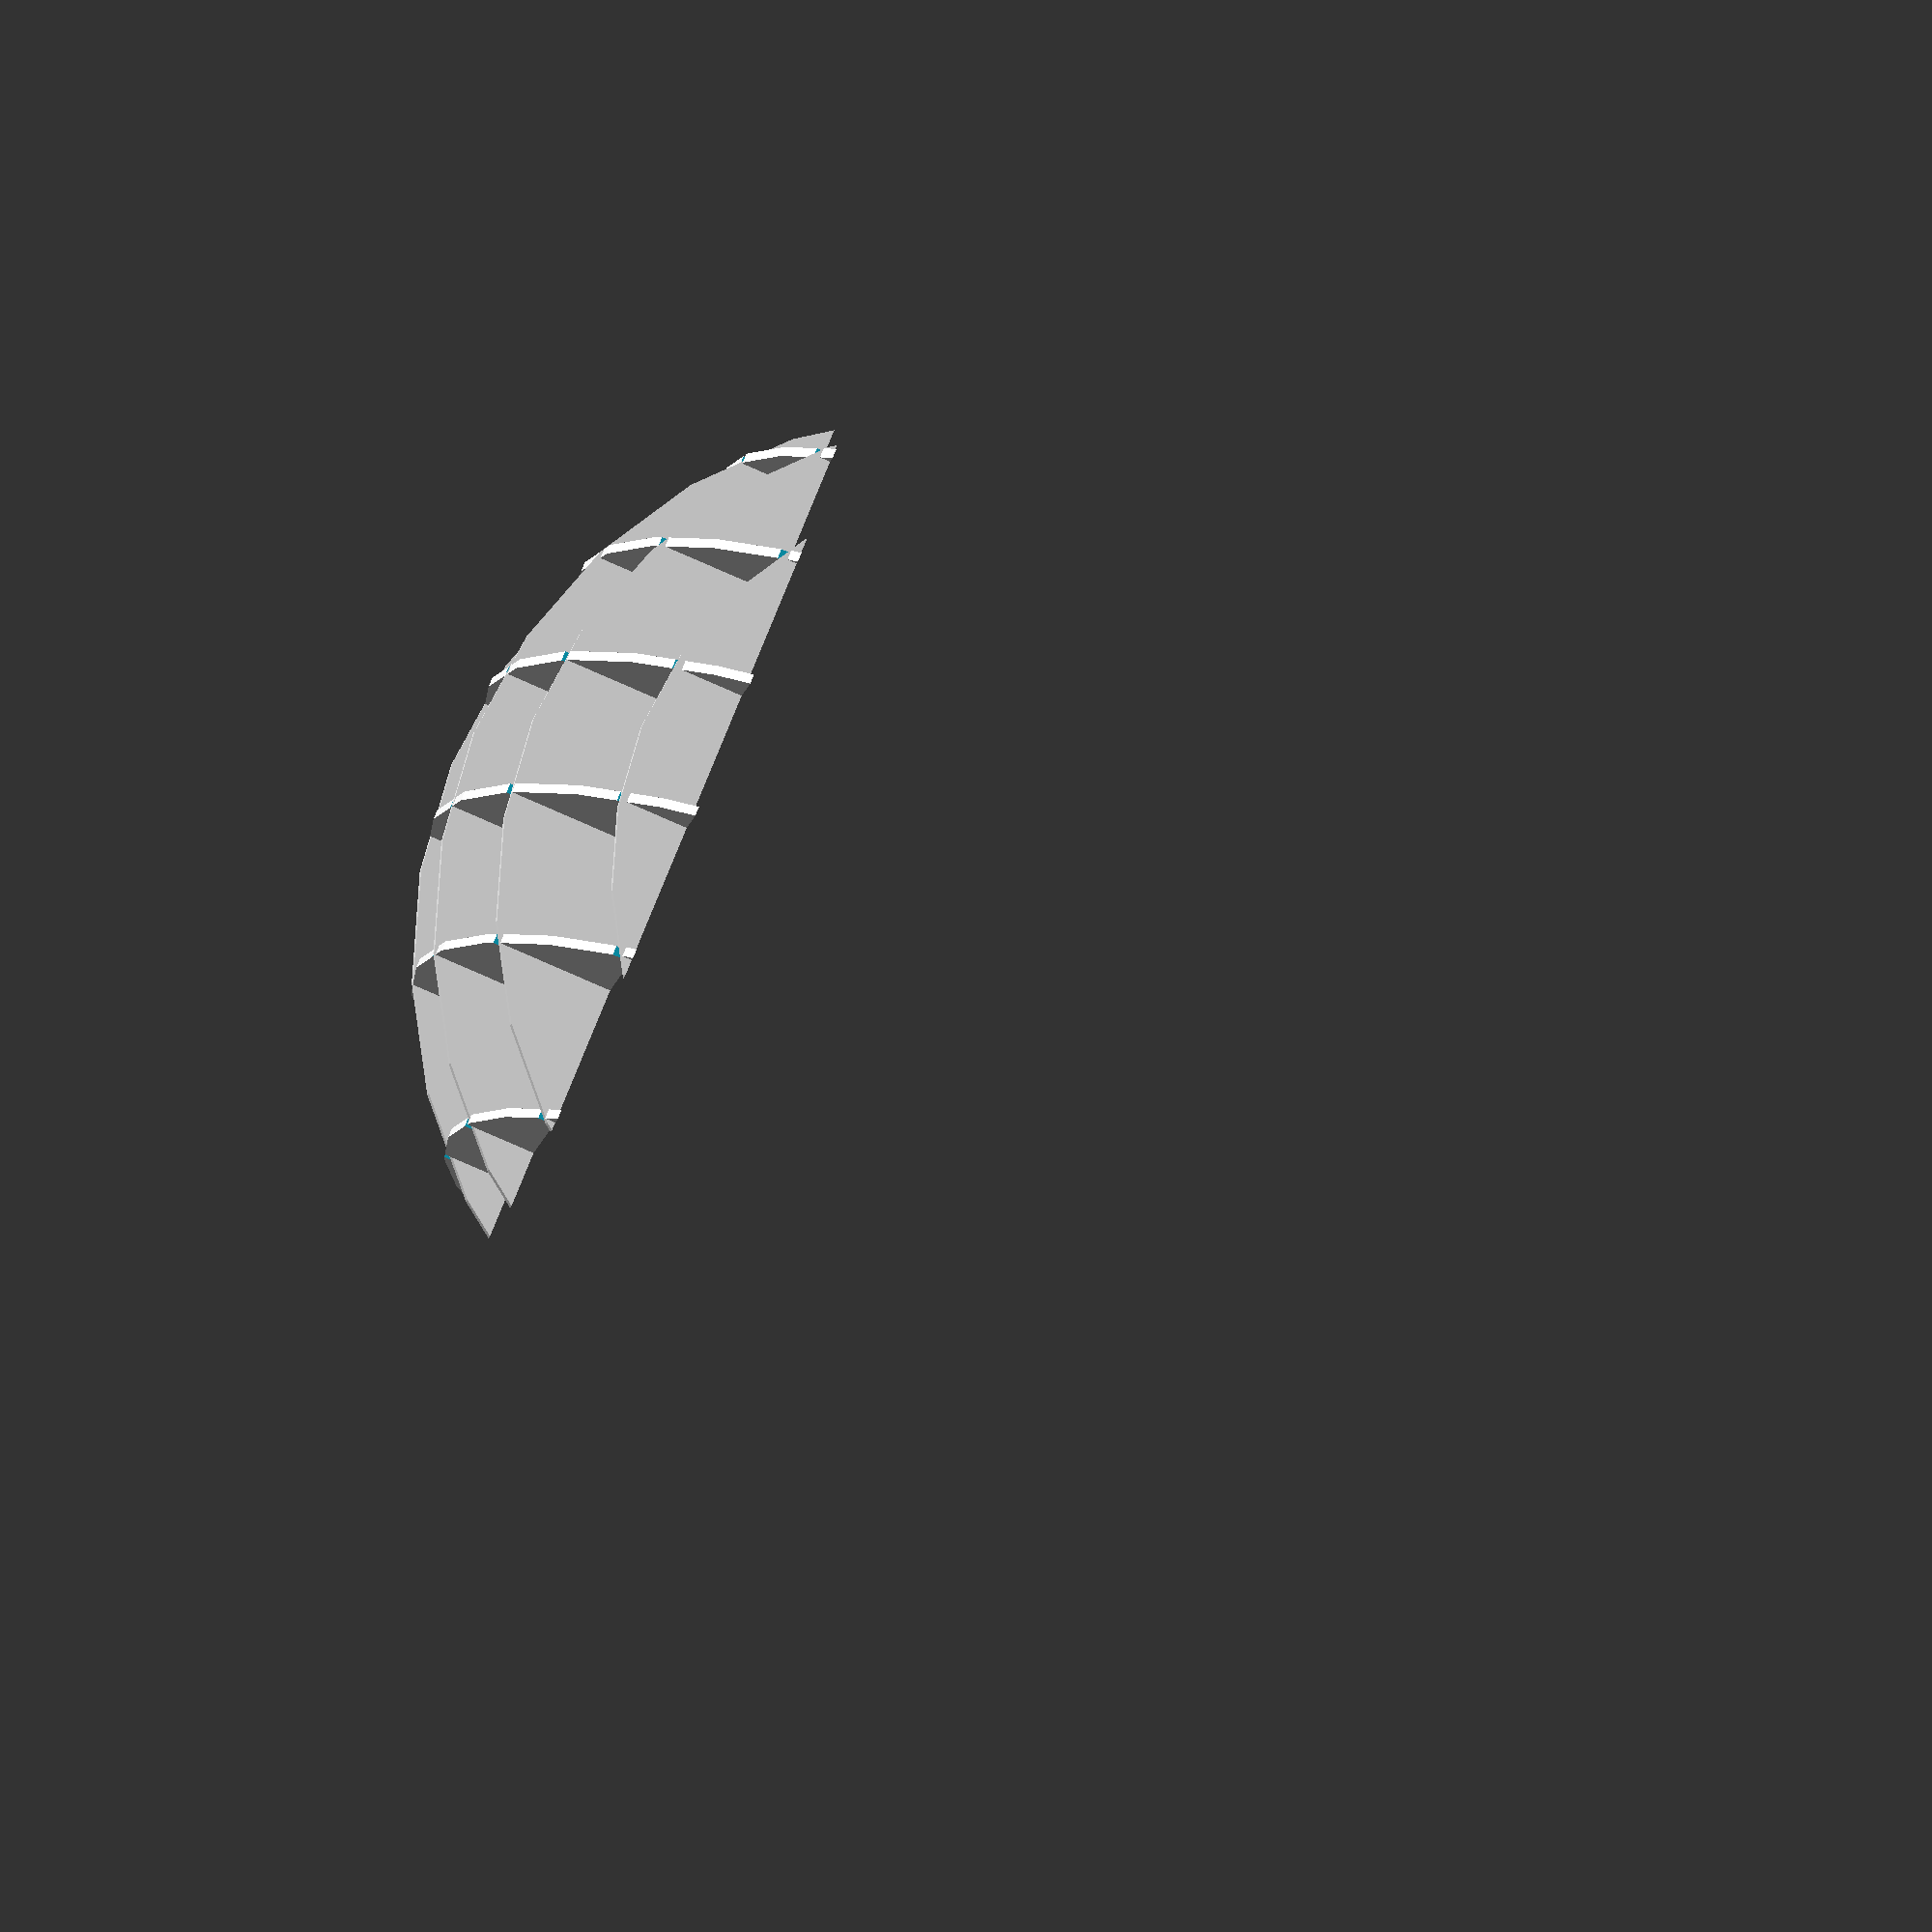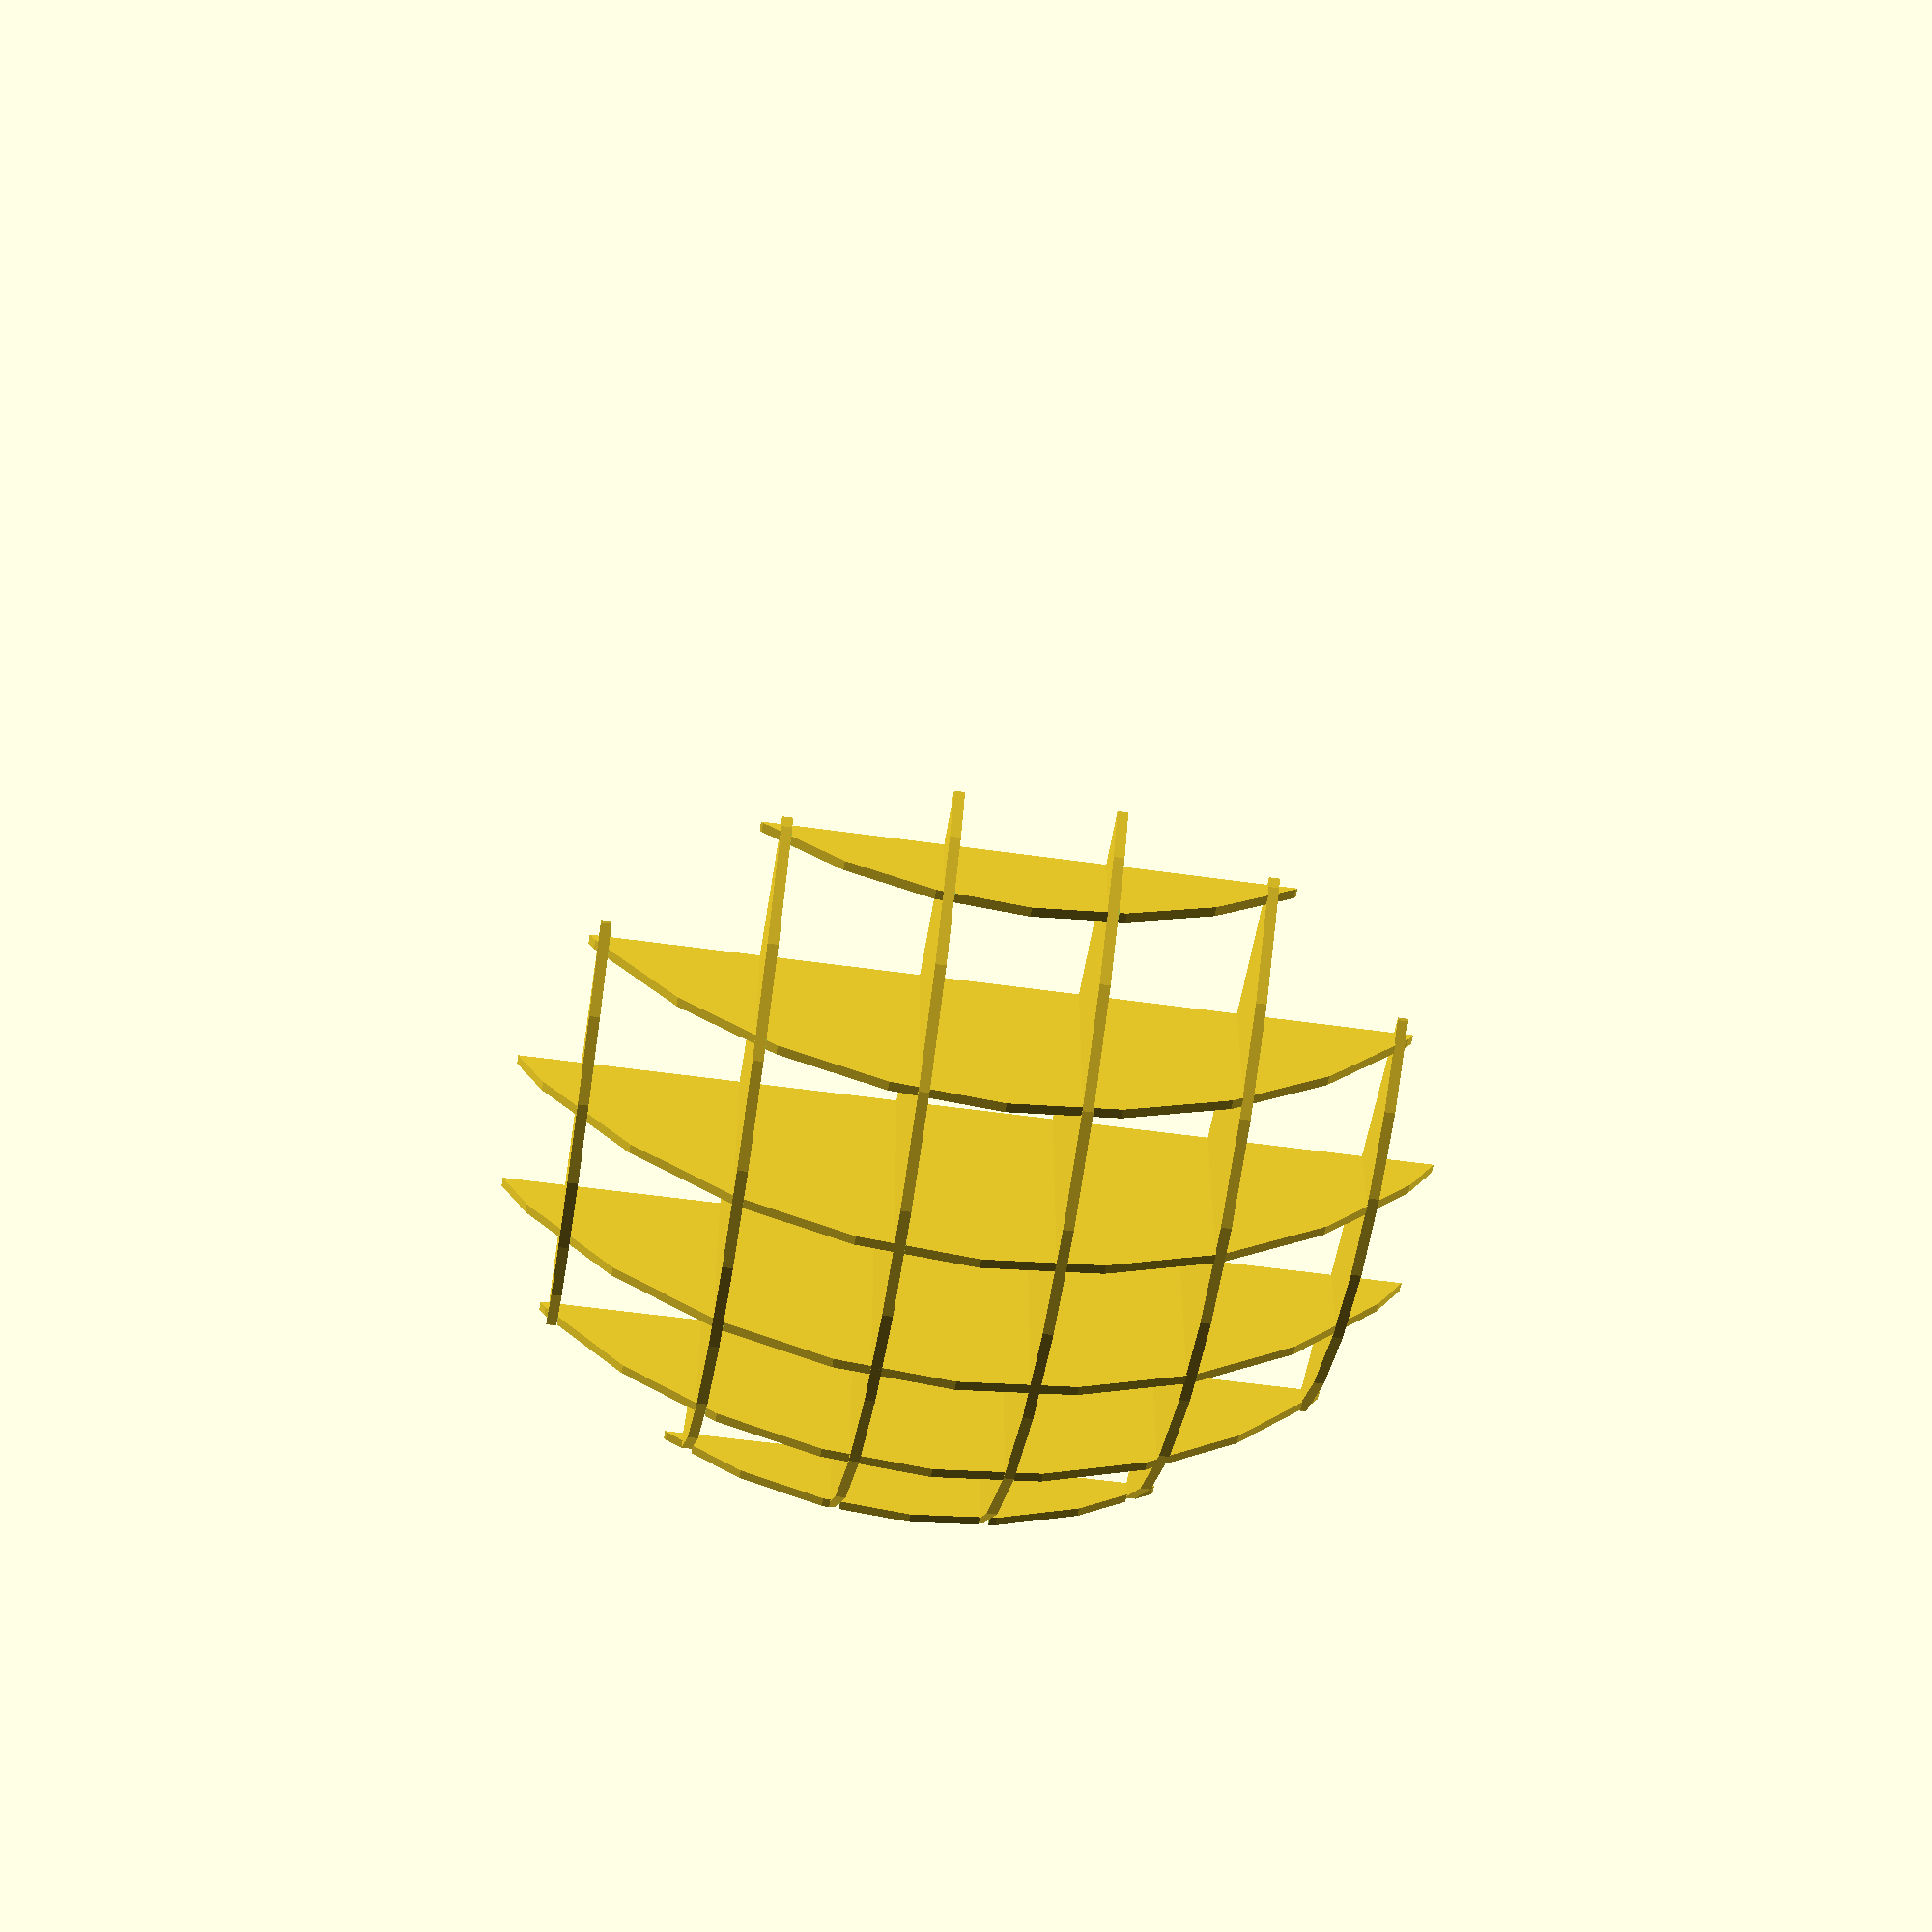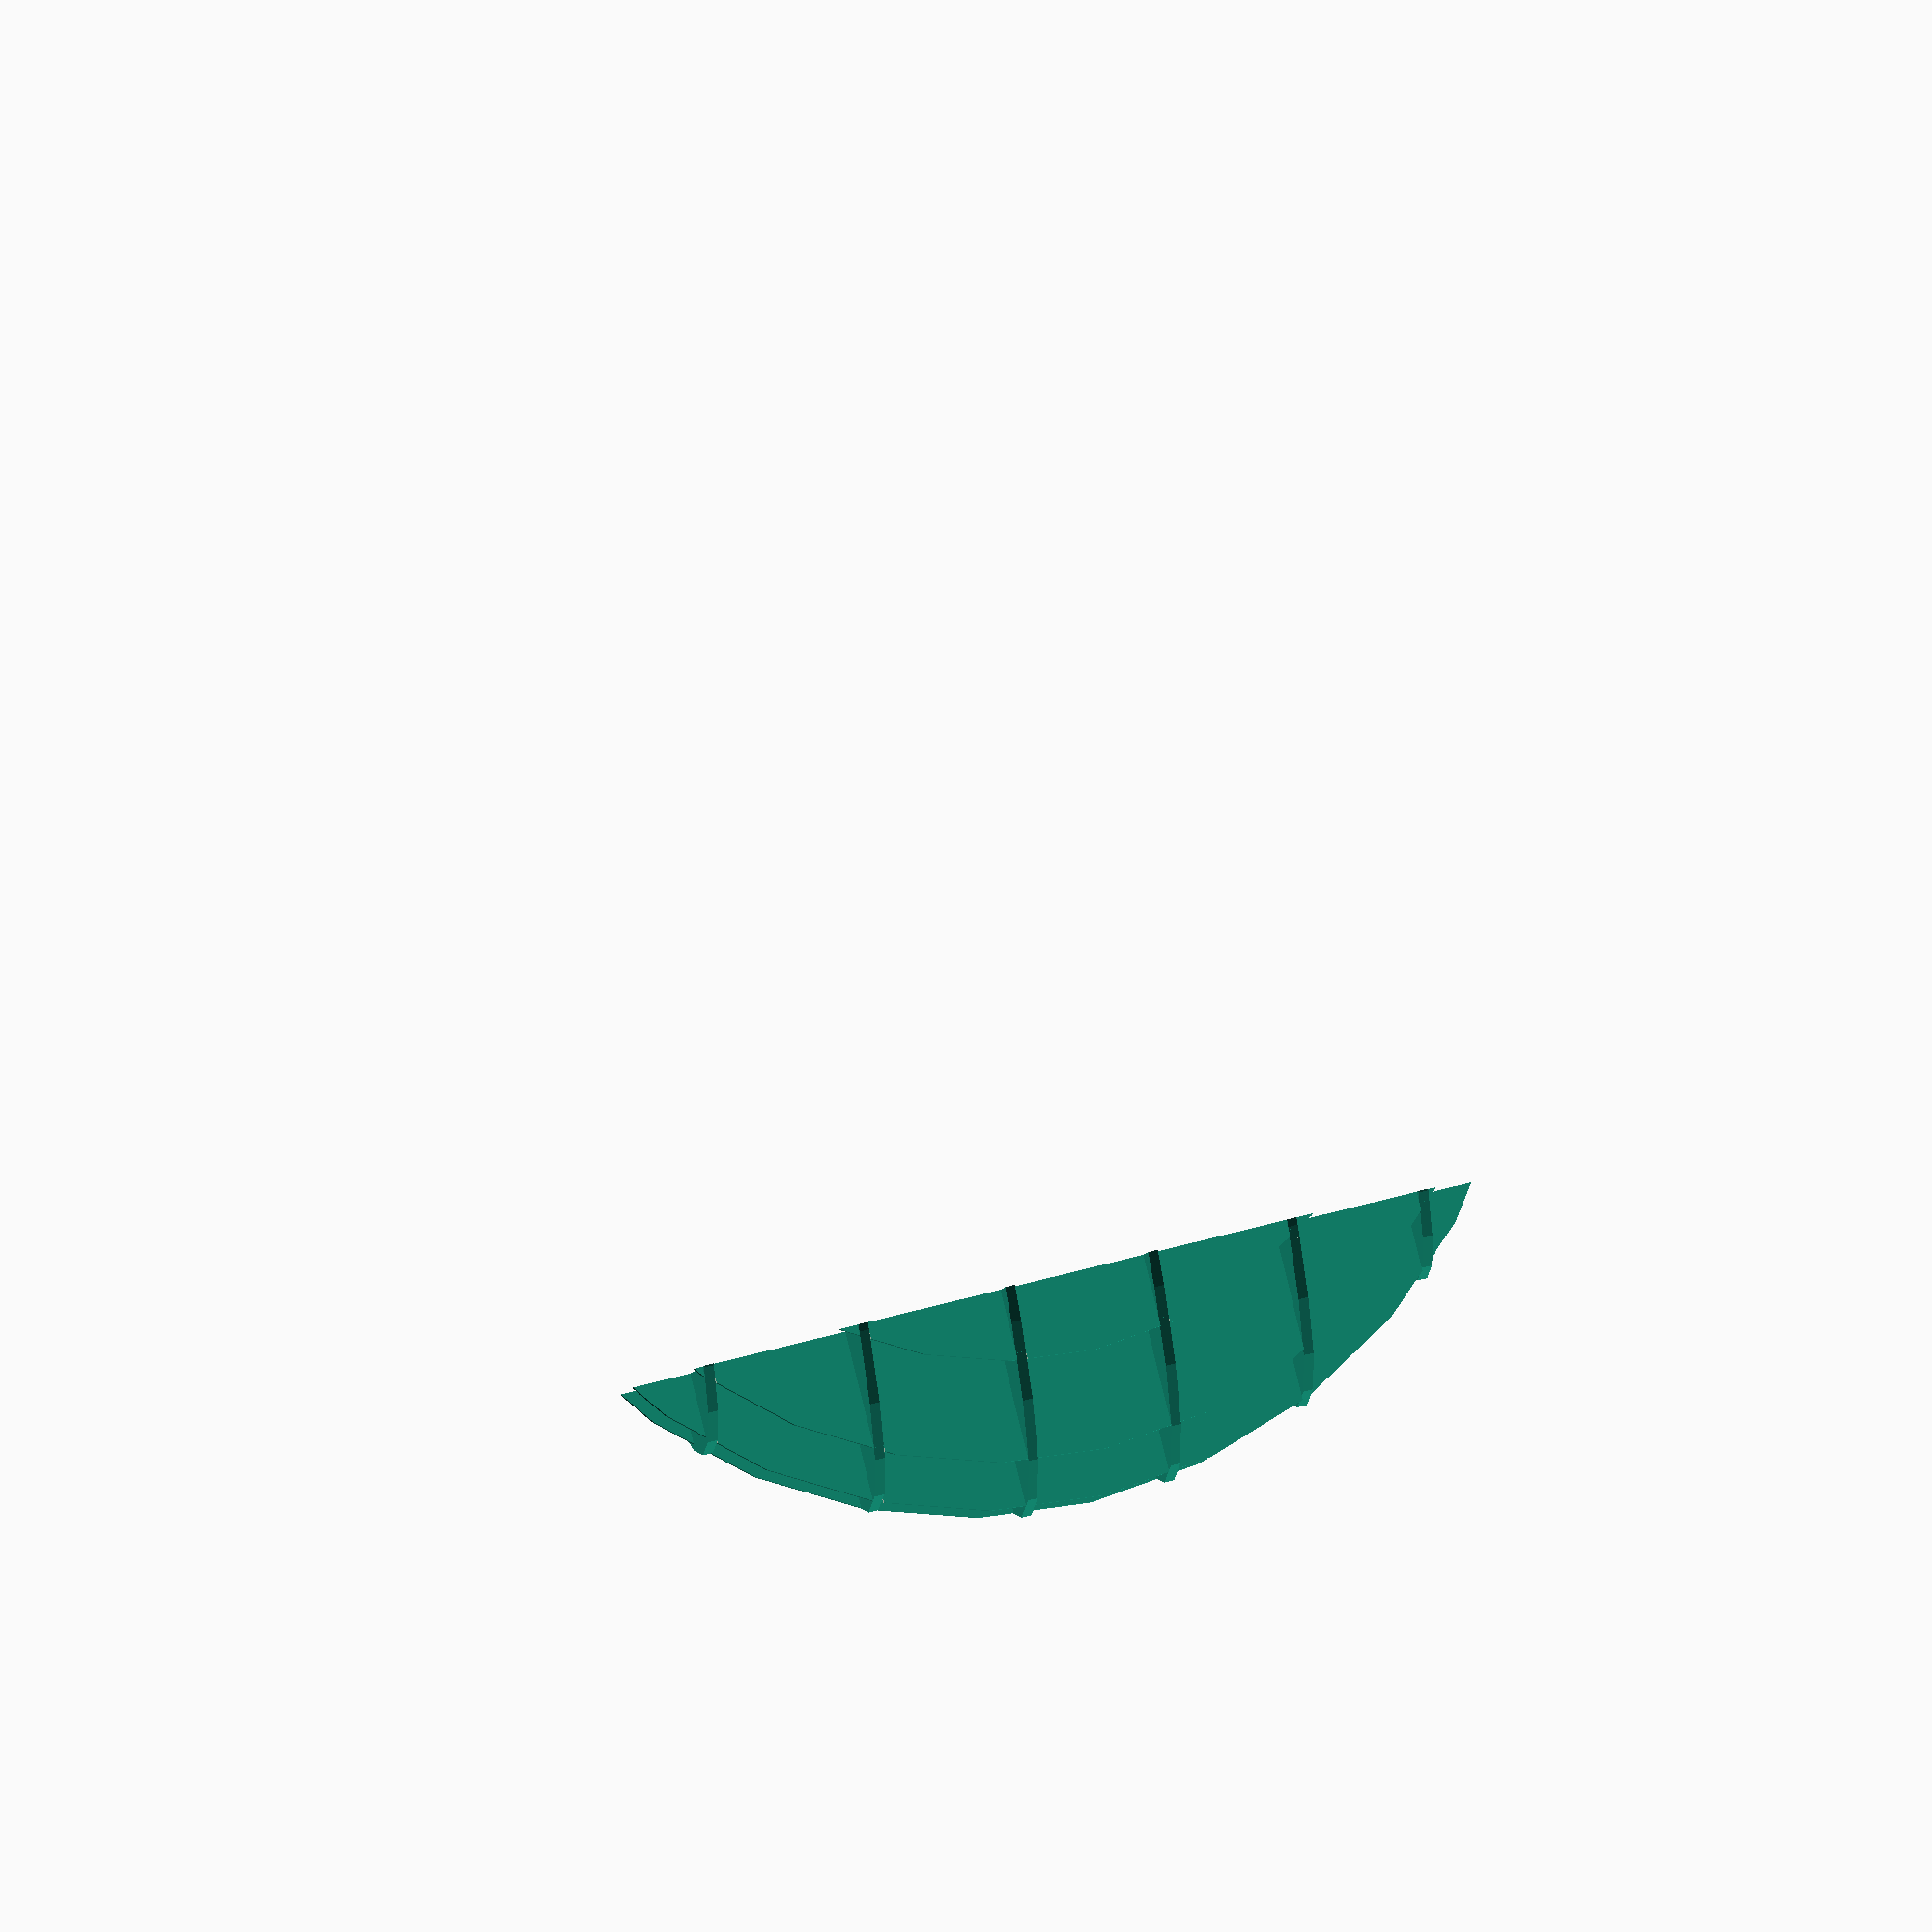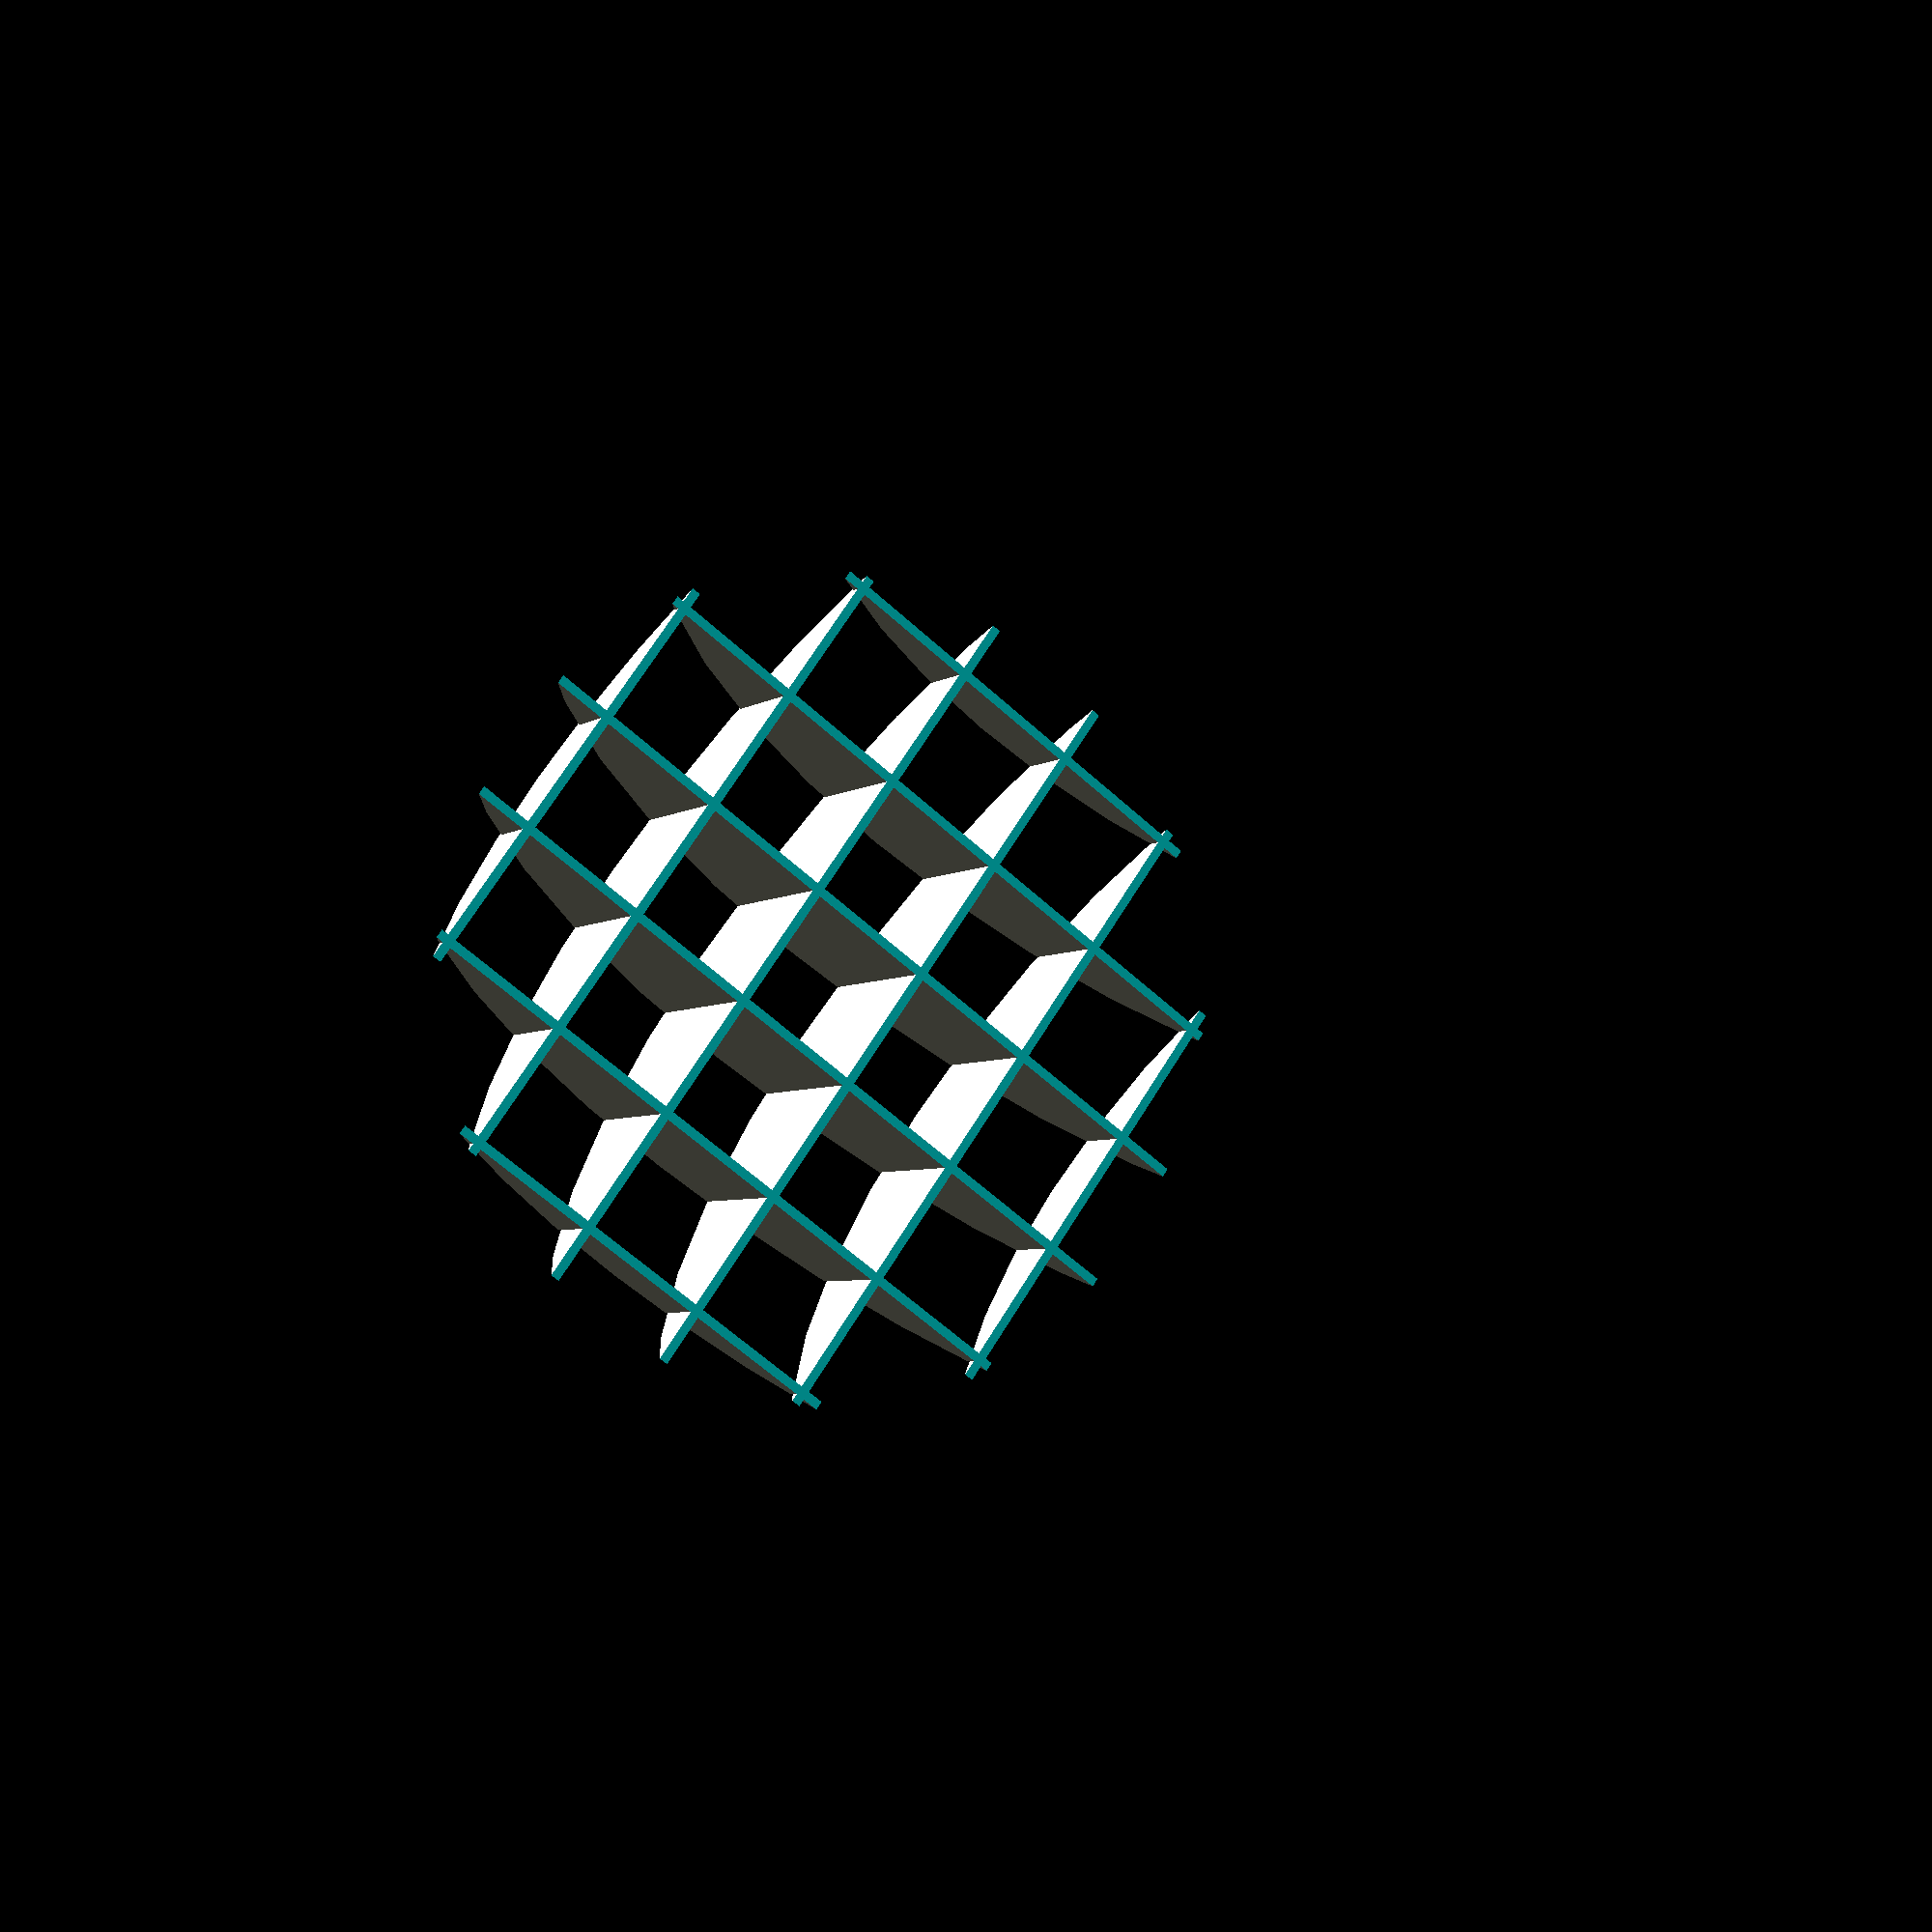
<openscad>
// parametric bookshelf
// by Jaap
//
//radius of the visible part of the sphere
wall_radius = 400;//[10:2000] 
// thickness of the material
mat_thickness = 9.0;//[2:30]
// how far it sticks out of the wall
shelve_depth = 200;//[1:1000]		
// number of shelves
shelves = 6;//[1:30]		
// cut loss (for laser cutting)
cut_loss = 0.0;
// overcut radius for cnc milling (1/2 mill thickness)
overcut = 0;//[0:15]
// 3D view or DXF output
3dview = 1;//[0:1]

// calculations
sd = shelve_depth;
rv = wall_radius;		// visible radius on wall
r = (pow(rv,2)+pow(sd,2)) / (2 * sd); // sphere radius
h = mat_thickness-cut_loss;	// material heigth in drawing

// openscad precision settings
$fn=30 *1;

// definitions
HORIZ = true;
VERT = false;

module outline() { // debug: draw a sphere
	translate([0,0,rv]) {
		difference() {
			translate([-r+sd,0,0]) sphere(r);
			translate([-2-r*2,-r-1,-r-1]) cube([2+r*2,2+r*2,2+r*2]);
		}
	}
}

module slice(z,step,out) {
rh = sqrt(pow(r,2)-pow(rv-z,2));	// radius slice on current height
cd = r-sd; // center distance: distance radius to x=0
translate([-cd,0,0]) difference() { 
	cylinder(h, rh, rh, true);
	translate([-2*rh+cd,-rh,-1-h/2]) cube([rh*2,rh*2,h+2]);
	for (s=[step/2:step:rv*2]) {
		xoffs = (sqrt(pow(rh,2)-pow(s-rv,2))-cd)/2; // half depth
		xv = out ? cd-1 : cd+xoffs-overcut; // inner or outer?
		xt = out ? xoffs + 1 + overcut : xoffs * 2 + overcut;
		translate([xv,-rv+s-h/2,-1-h/2]) cube([xt,h,h+2]);
	}
  }
}

module sphereit() { // show in 3D
	step = (rv*2)/shelves;
	for(z=[step/2:step:rv*2]) {
		translate([0,0,z]) slice(z,step,HORIZ);
		translate([0,z-rv,rv]) rotate([90,0,0]) slice(z,step,VERT);
	}
}
module flatout() { // show in flat plate for cutting (DXF)
	projection(cut=true) {
		step = (rv*2)/shelves;
		for(z=[step/2:step:rv*2]) {
			translate([z*3,0,0]) slice(z,step,HORIZ);
			translate([z*3,rv*2,0]) slice(z,step,VERT);
		}
	}
}
//outline();
if (3dview) sphereit();
else flatout();
//flatout();

</openscad>
<views>
elev=192.0 azim=157.9 roll=8.4 proj=o view=solid
elev=232.3 azim=271.2 roll=278.8 proj=p view=solid
elev=111.1 azim=199.0 roll=104.7 proj=o view=solid
elev=63.6 azim=308.8 roll=227.5 proj=p view=solid
</views>
